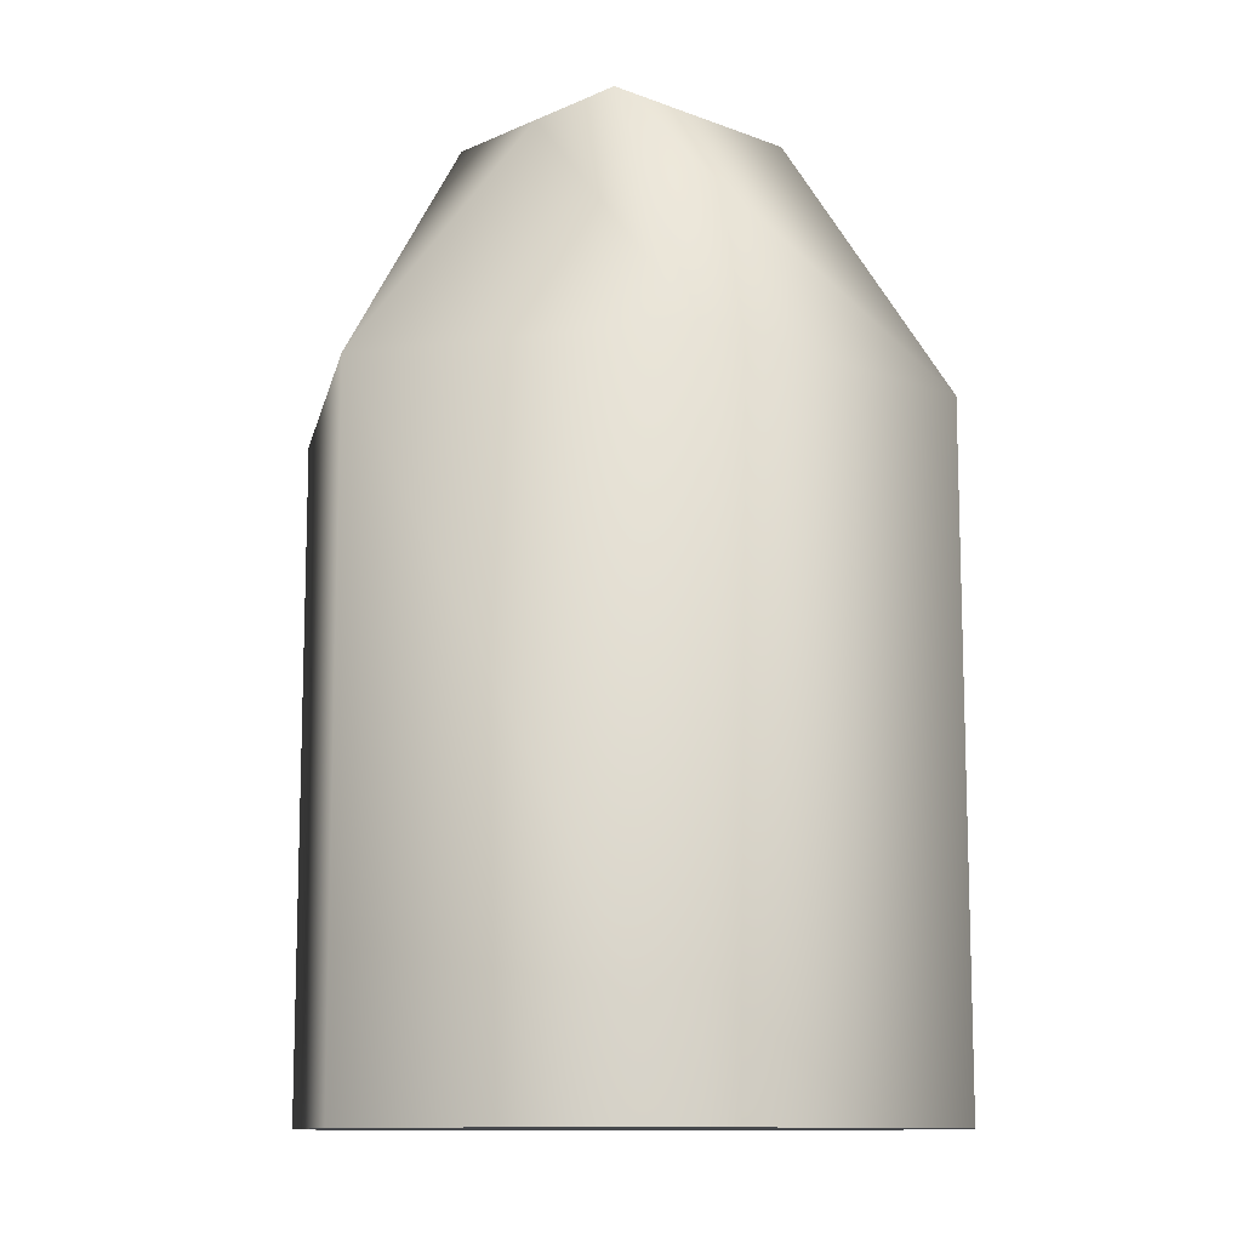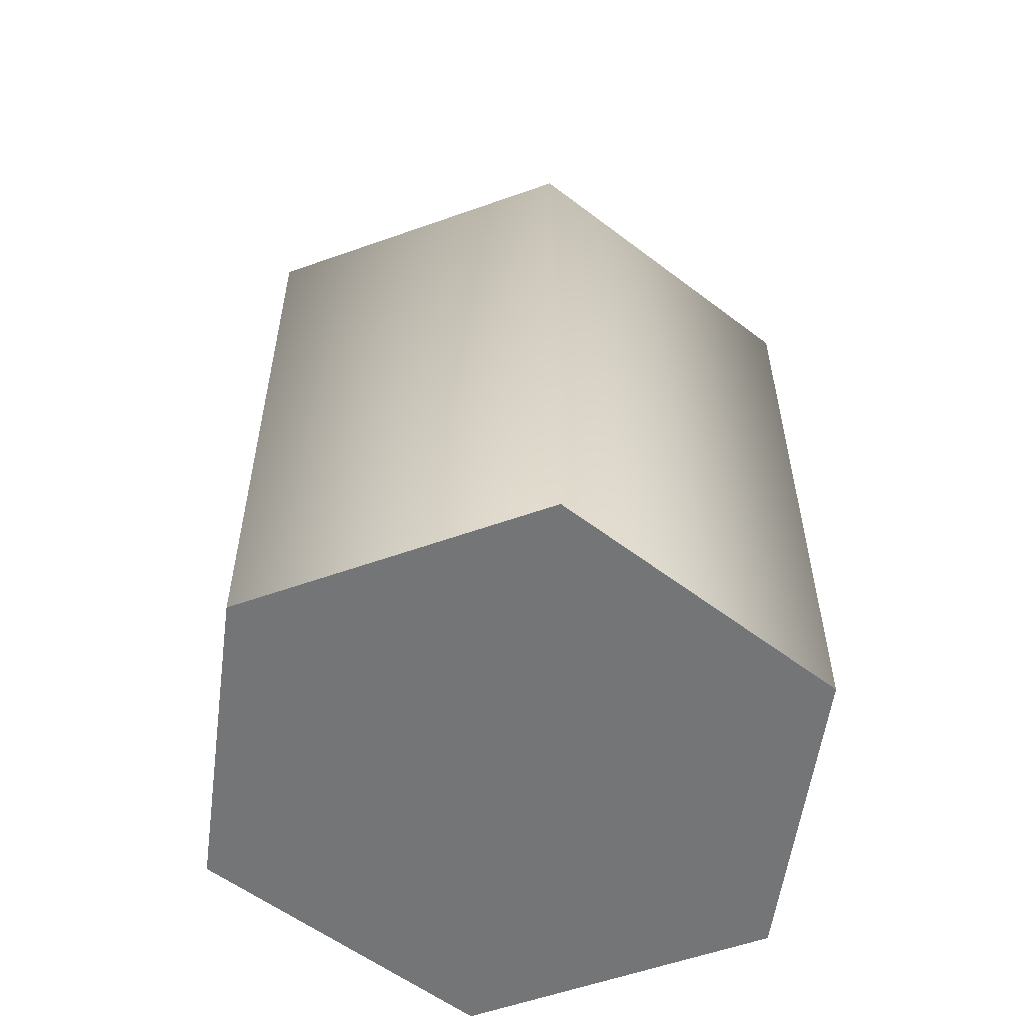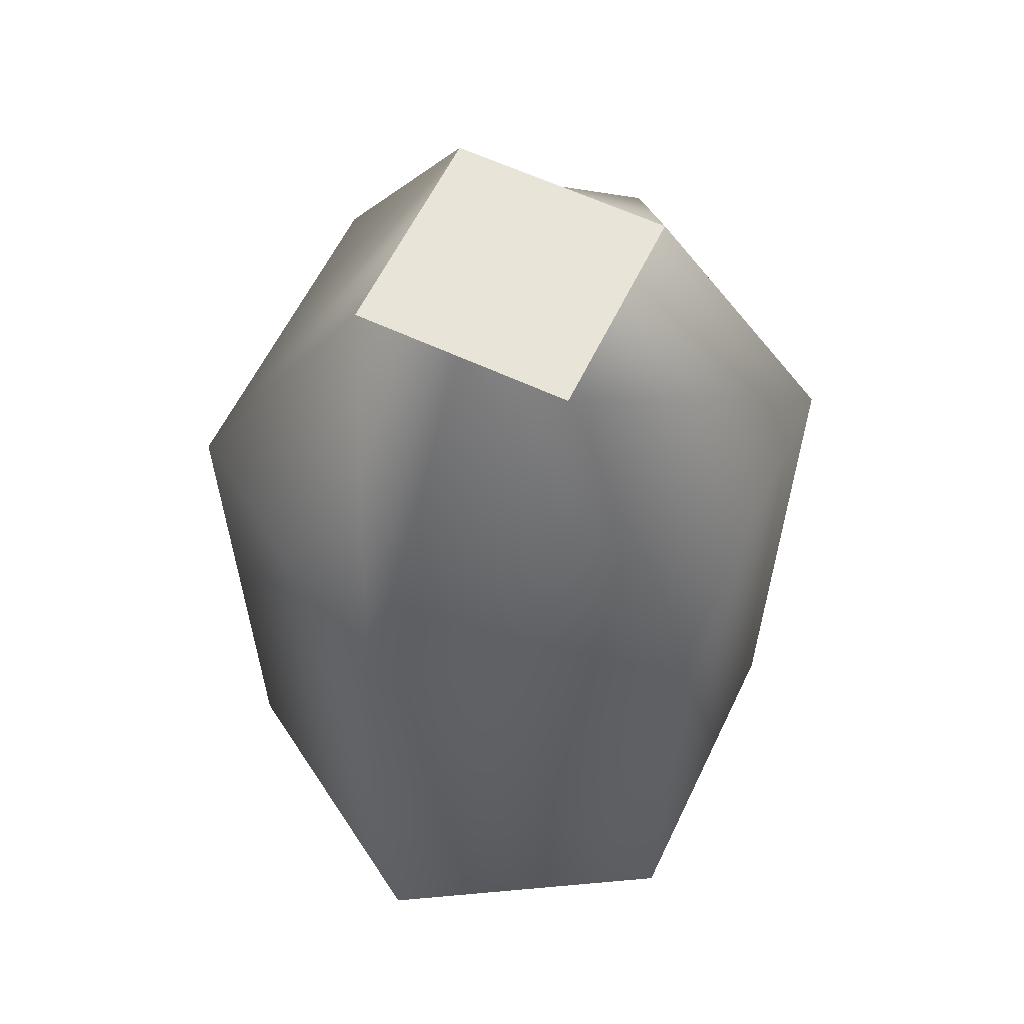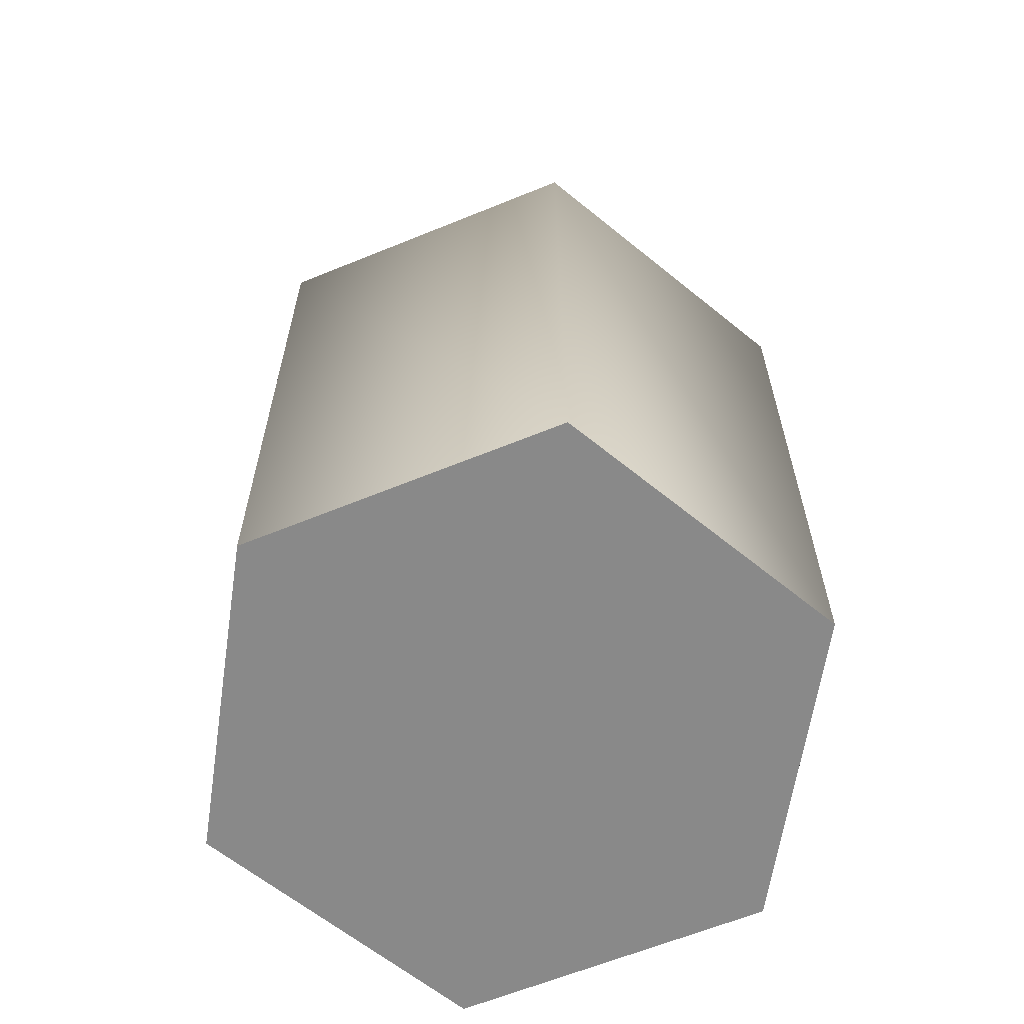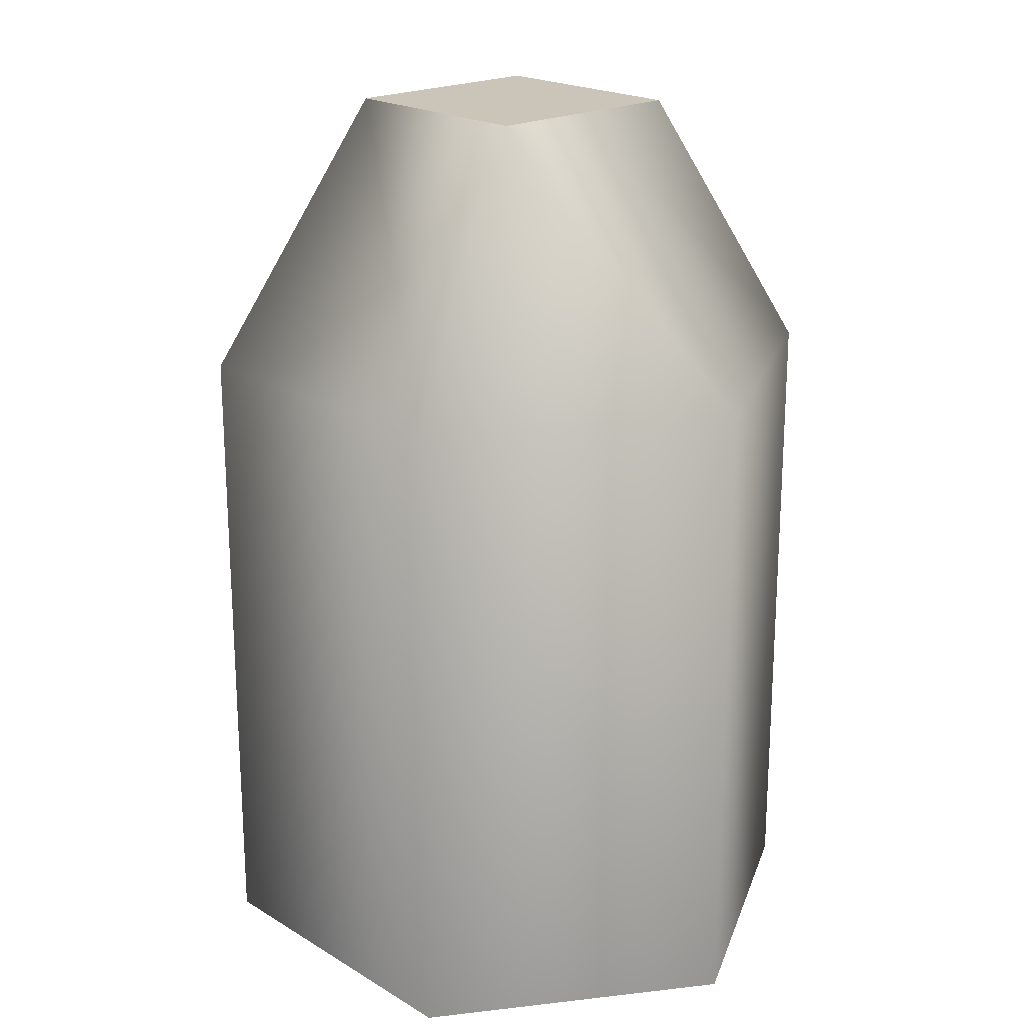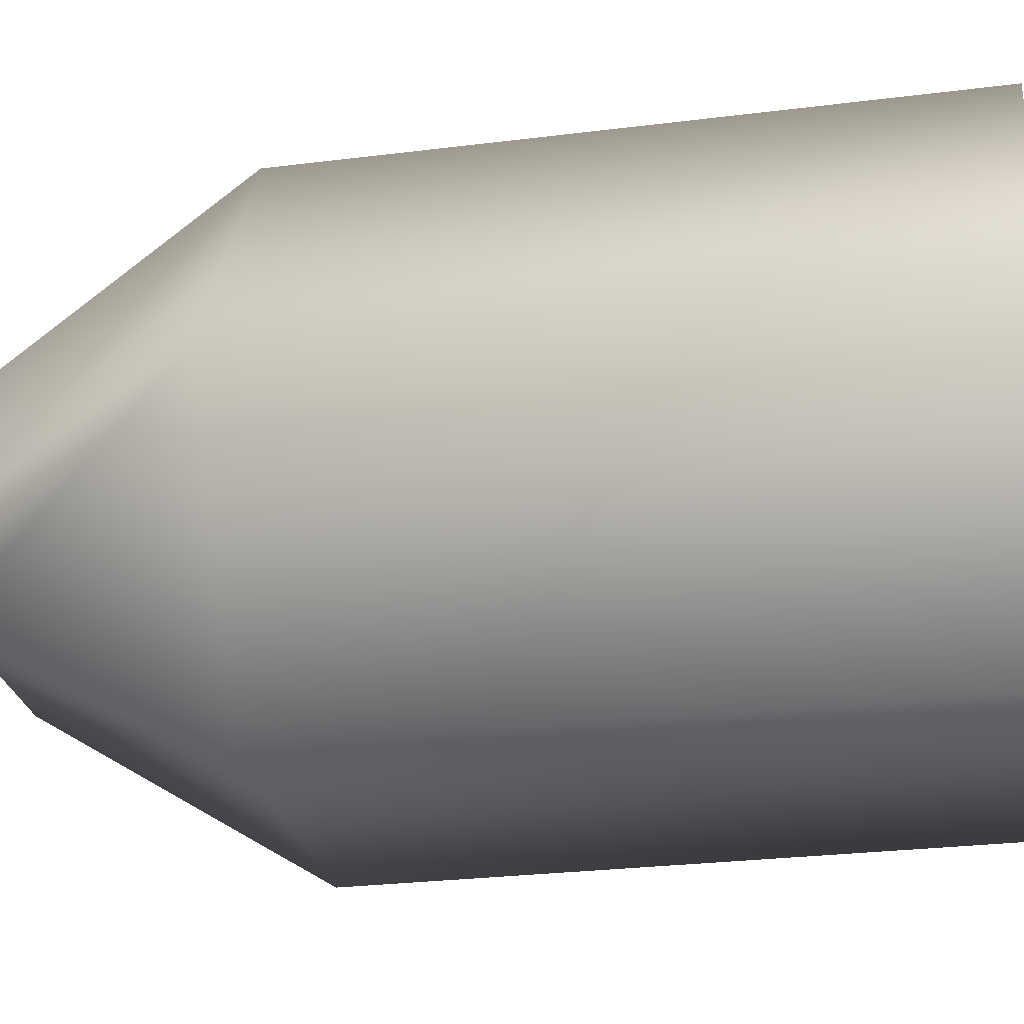
<metadata>
{"format":"obj","ext":"obj","renderer":"f3d","projection":"perspective","resolution":1024,"background":"white","views":[{"elev":-11.3,"azim":-42.7,"up":"+Y"},{"elev":-56.5,"azim":-38.6,"up":"+Y"},{"elev":60.6,"azim":-64.3,"up":"+Y"},{"elev":-63.0,"azim":-98.5,"up":"+Y"},{"elev":20.5,"azim":47.2,"up":"+Y"},{"elev":-26.9,"azim":-78.9,"up":"+Z"}]}
</metadata>
<code>
g pb_Mesh-860670
v 0.9335 -4.768e-07 9.239e-07
v 0.9335 2.24 2.348e-06
v 1.494 -4.768e-07 0.9335
v 1.494 2.24 0.9335
v 1.494 -4.768e-07 0.9335
v 1.494 2.24 0.9335
v 2.614 -4.768e-07 0.9335
v 2.614 2.24 0.9335
v 2.614 -4.768e-07 0.9335
v 2.614 2.24 0.9335
v 3.174 -4.768e-07 9.239e-07
v 3.174 2.24 2.348e-06
v 3.174 -4.768e-07 9.239e-07
v 3.174 2.24 2.348e-06
v 2.614 -4.768e-07 -0.9335
v 2.614 2.24 -0.9335
v 2.614 -4.768e-07 -0.9335
v 2.614 2.24 -0.9335
v 1.494 -4.768e-07 -0.9335
v 1.494 2.24 -0.9335
v 1.494 -4.768e-07 -0.9335
v 1.494 2.24 -0.9335
v 0.9335 -4.768e-07 9.239e-07
v 0.9335 2.24 2.348e-06
v 0.9335 2.24 2.348e-06
v 1.68 3.174 2.348e-06
v 1.494 2.24 0.9335
v 1.68 3.174 0.3734
v 1.494 2.24 0.9335
v 1.68 3.174 0.3734
v 2.614 2.24 0.9335
v 2.427 3.174 0.3734
v 2.614 2.24 0.9335
v 2.427 3.174 0.3734
v 3.174 2.24 2.348e-06
v 2.427 3.174 0.3734
v 2.427 3.174 2.348e-06
v 3.174 2.24 2.348e-06
v 3.174 2.24 2.348e-06
v 2.427 3.174 2.348e-06
v 2.614 2.24 -0.9335
v 2.427 3.174 -0.3734
v 2.614 2.24 -0.9335
v 2.427 3.174 -0.3734
v 1.494 2.24 -0.9335
v 1.68 3.174 -0.3734
v 1.494 2.24 -0.9335
v 1.68 3.174 -0.3734
v 0.9335 2.24 2.348e-06
v 1.68 3.174 -0.3734
v 1.68 3.174 2.348e-06
v 0.9335 2.24 2.348e-06
v 1.494 -4.768e-07 0.9335
v 2.054 -4.768e-07 9.239e-07
v 0.9335 -4.768e-07 9.239e-07
v 2.614 -4.768e-07 0.9335
v 3.174 -4.768e-07 9.239e-07
v 2.614 -4.768e-07 -0.9335
v 1.494 -4.768e-07 -0.9335
v 1.68 3.174 2.348e-06
v 2.054 3.174 2.348e-06
v 1.68 3.174 0.3734
v 2.427 3.174 0.3734
v 2.427 3.174 2.348e-06
v 2.427 3.174 -0.3734
v 1.68 3.174 -0.3734
g pb_Mesh-860670_0
f 3 2 1
f 3 4 2
f 7 6 5
f 7 8 6
f 11 10 9
f 11 12 10
f 15 14 13
f 15 16 14
f 19 18 17
f 19 20 18
f 23 22 21
f 23 24 22
f 27 26 25
f 27 28 26
f 31 30 29
f 31 32 30
f 35 34 33
f 38 37 36
f 41 40 39
f 41 42 40
f 45 44 43
f 45 46 44
f 49 48 47
f 52 51 50
f 55 54 53
f 53 54 56
f 56 54 57
f 57 54 58
f 58 54 59
f 59 54 55
f 62 61 60
f 63 61 62
f 64 61 63
f 65 61 64
f 66 61 65
f 60 61 66

</code>
